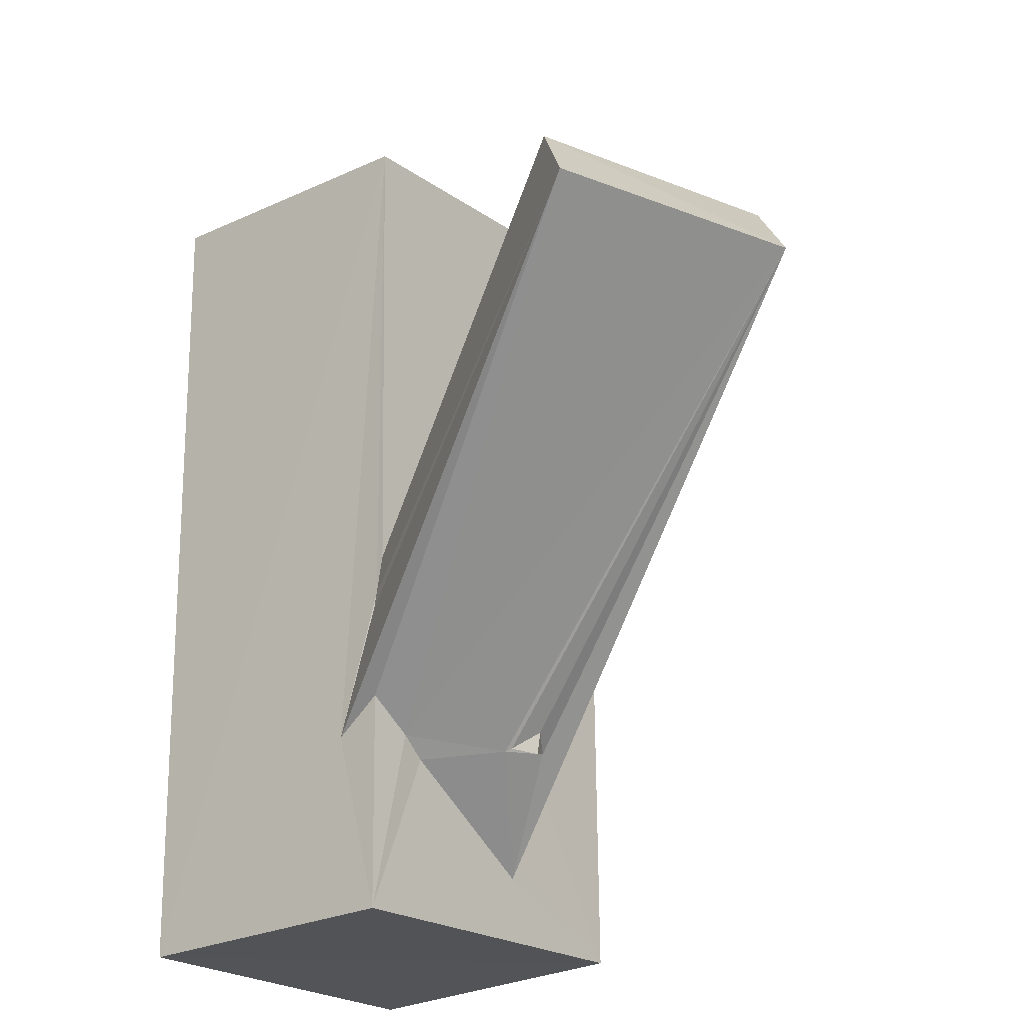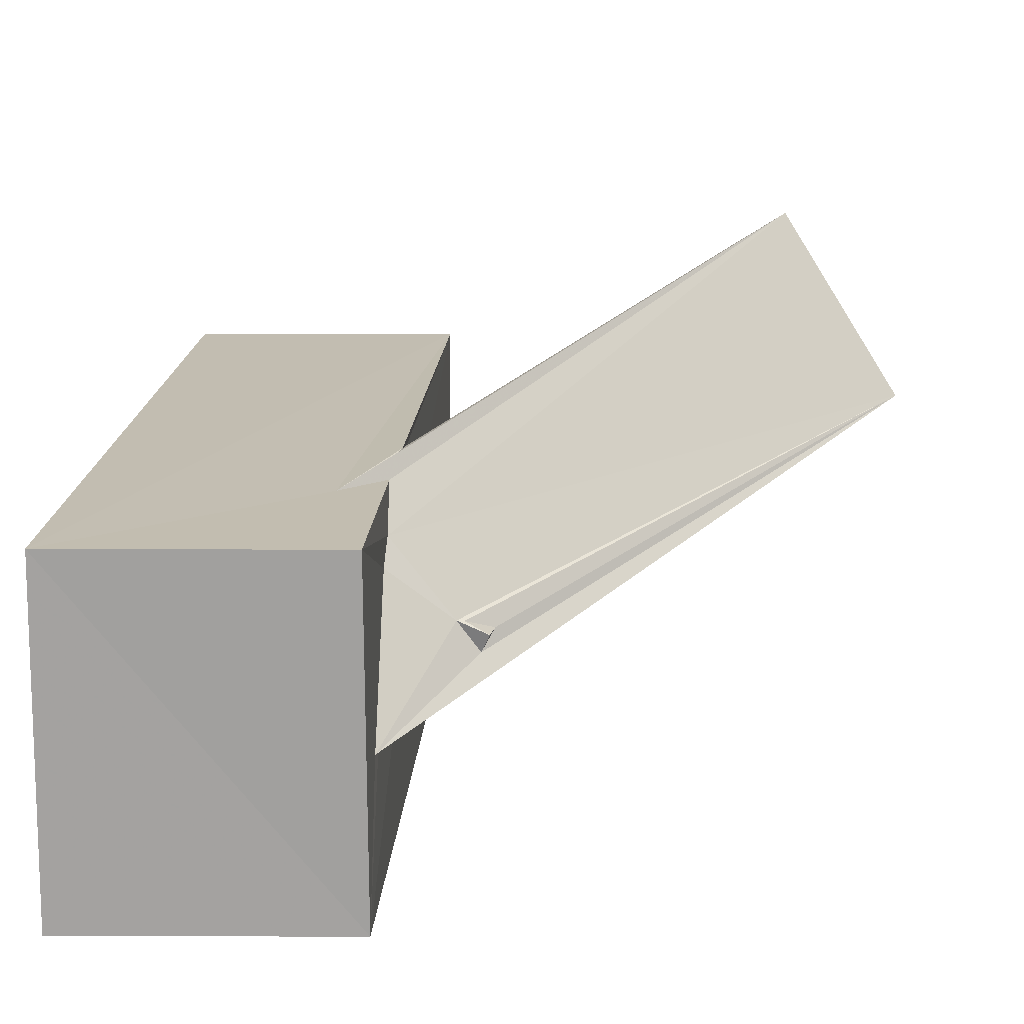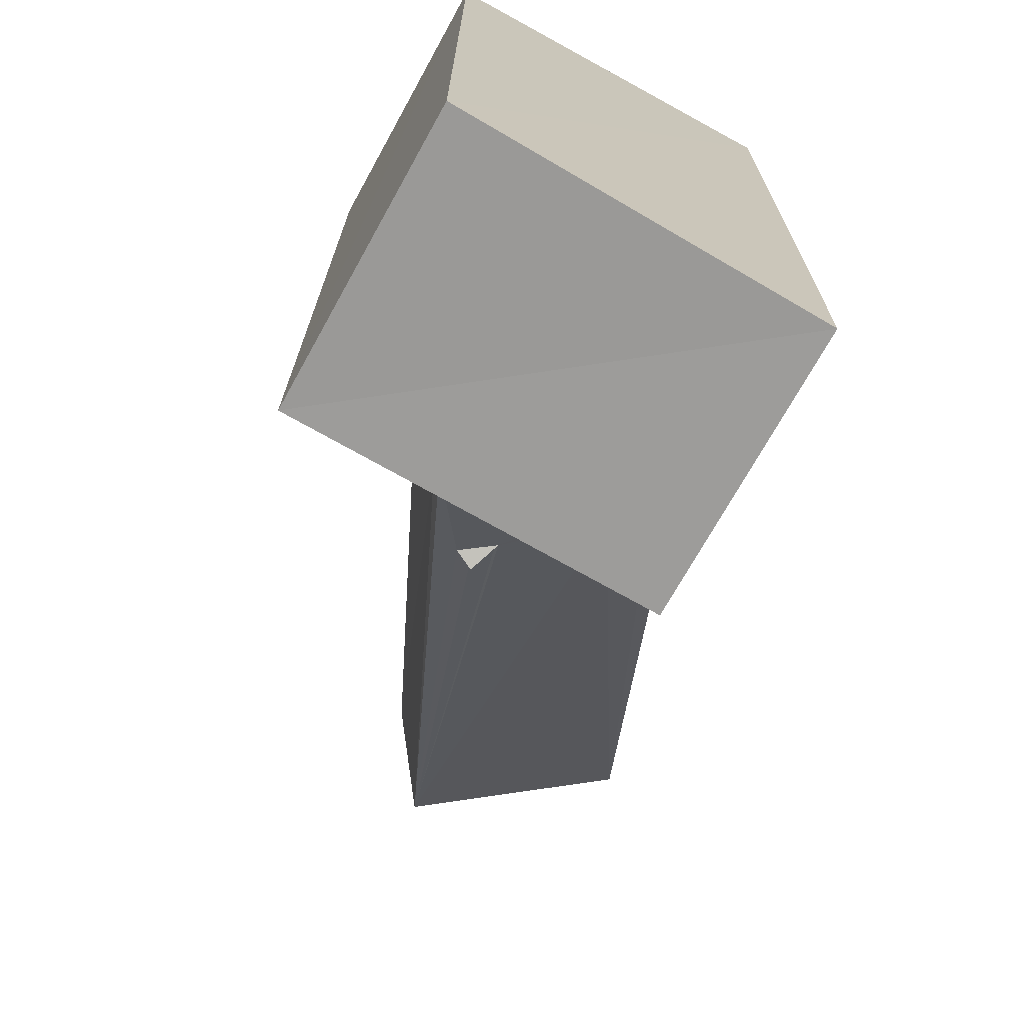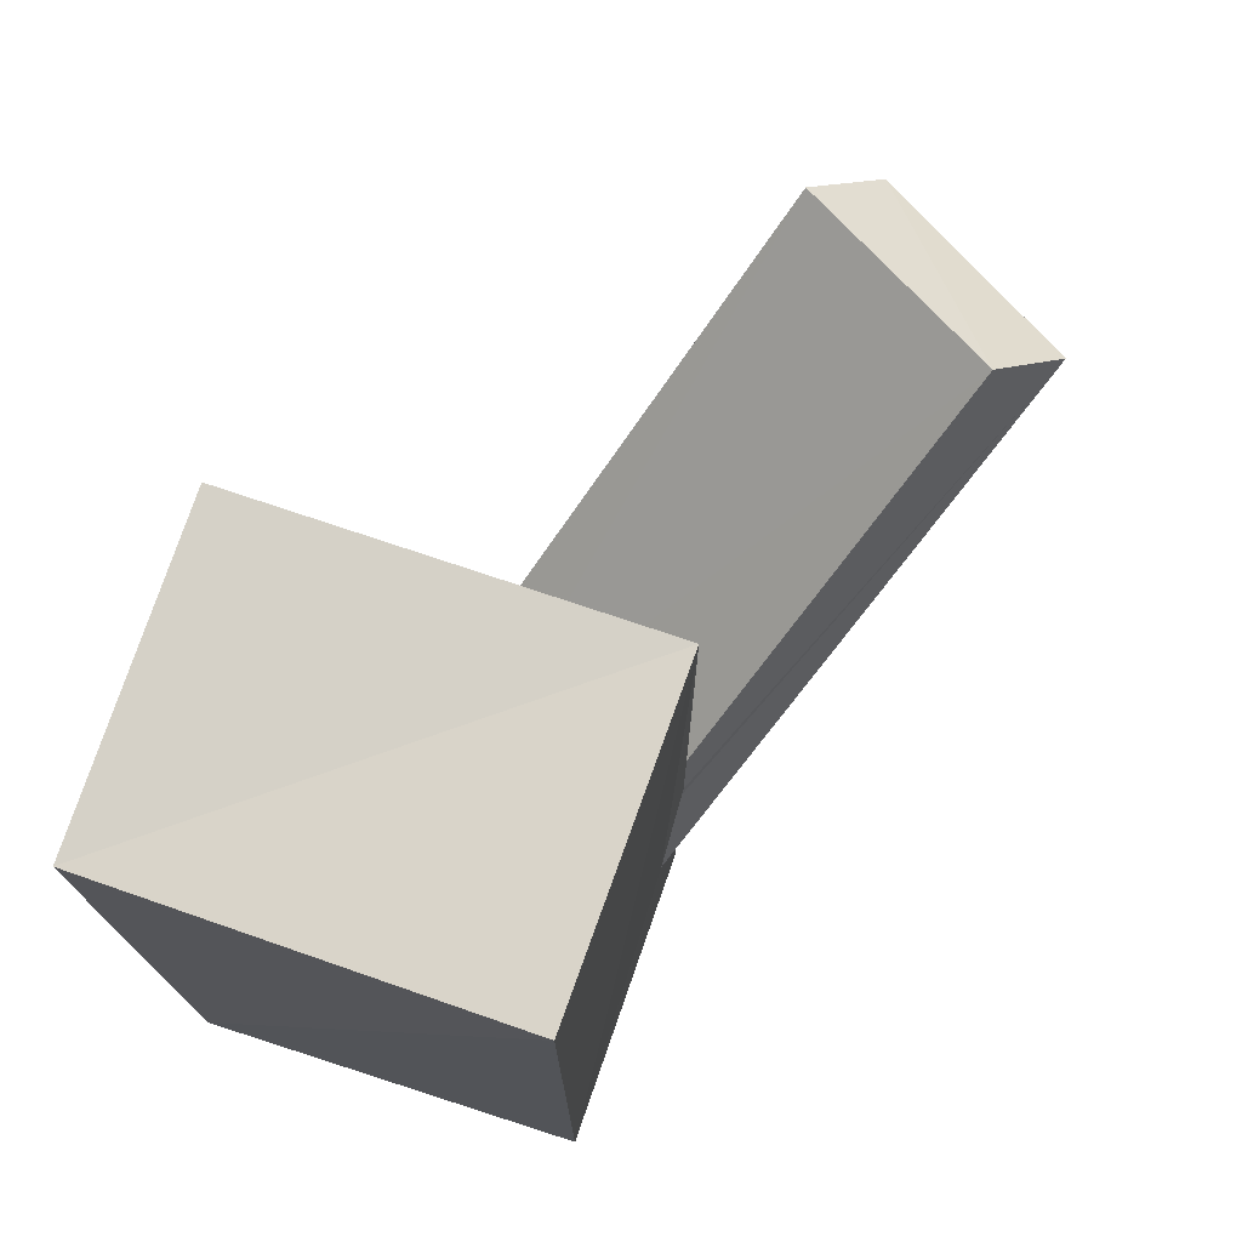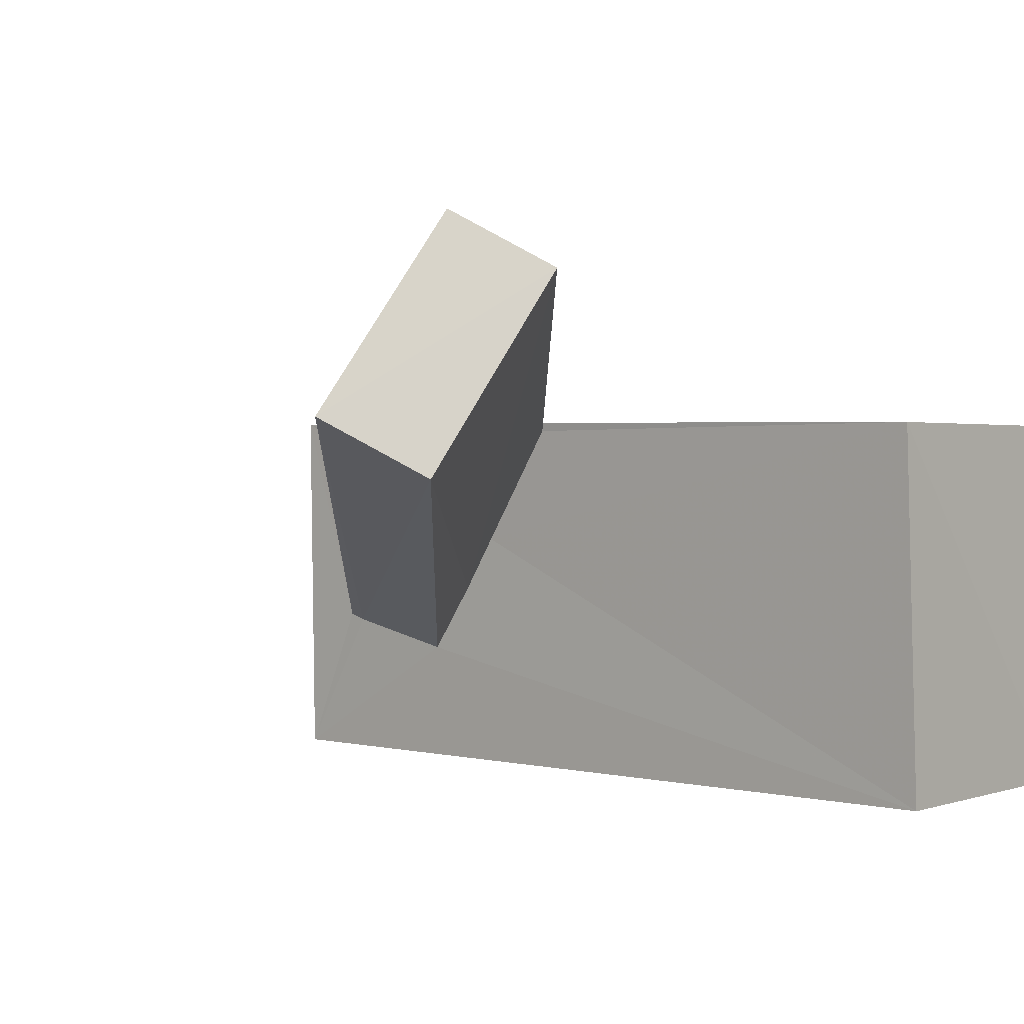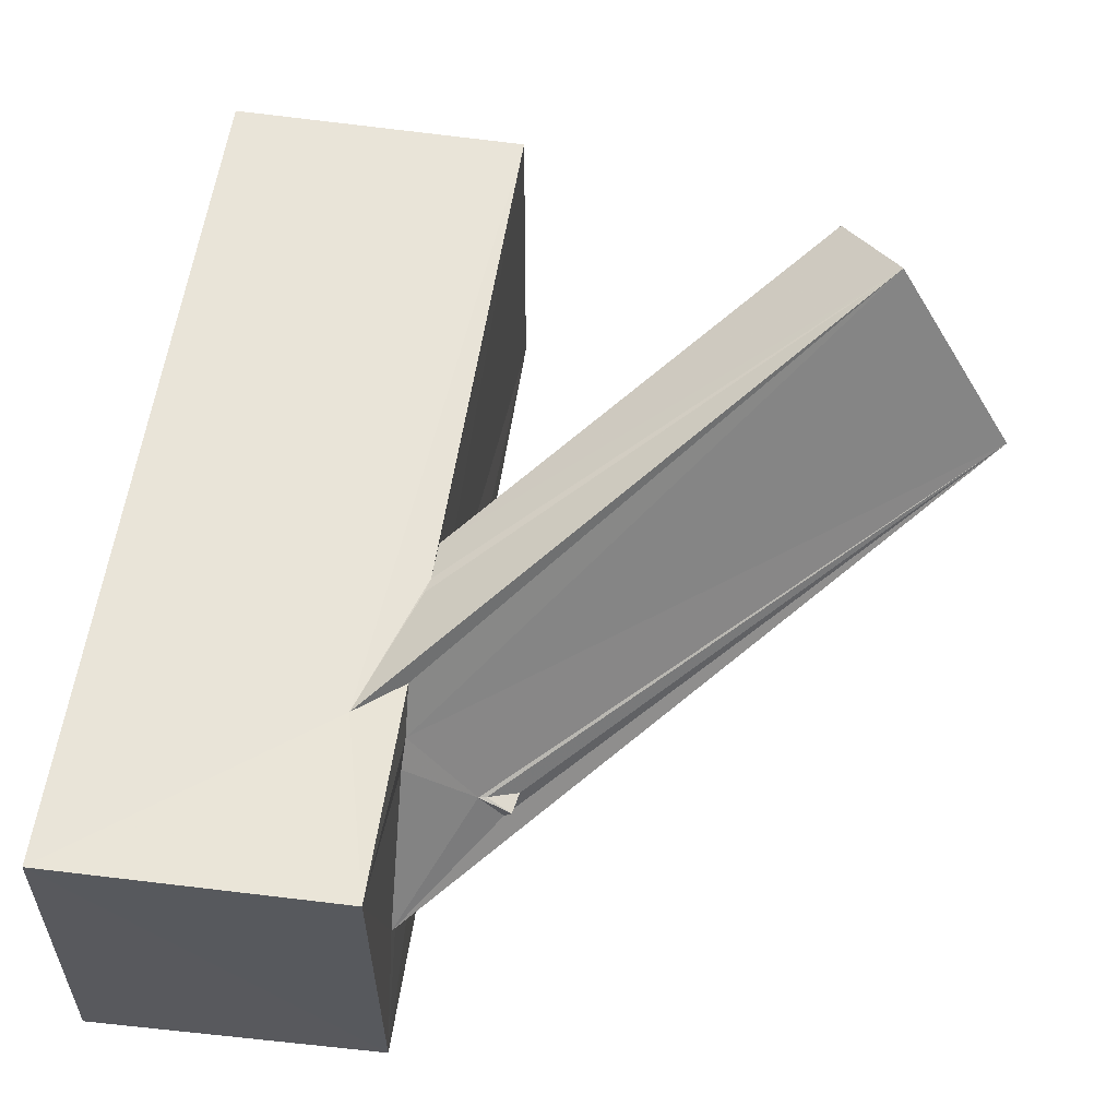
<metadata>
{"format":"obj","ext":"obj","renderer":"f3d","projection":"perspective","resolution":1024,"background":"white","views":[{"elev":-22.0,"azim":38.1,"up":"+Y"},{"elev":17.0,"azim":4.1,"up":"+Z"},{"elev":-71.7,"azim":-119.3,"up":"+Y"},{"elev":75.0,"azim":-71.2,"up":"+Y"},{"elev":2.1,"azim":132.6,"up":"+Z"},{"elev":59.5,"azim":9.3,"up":"+Z"}]}
</metadata>
<code>
o 550_Cube.2219
v -2.199 -6.216 -2.794
v -2.106 -6.227 2.631
v -2.185 6.017 2.636
v -2.144 5.867 -2.741
v 2.171 -5.991 -2.759
v 2.125 6.019 2.71
v 2.168 -6.08 2.668
v 1.47 -3.467 2.657
v 2.068 6.17 -2.697
v 2.14 -2.948 2.679
v 2.155 -5.063 -0.5414
v 2.143 -1.377 2.697
v 2.094 -1.588 2.685
v 2.161 -3.041 -0.9803
v 2.116 -1.894 0.8383
v 2.129 -0.7609 2.568
v 2.159 -3.397 2.008
v 7.689 2.55 5.501
v 2.161 -4.797 -0.6176
v 2.135 -3.683 1.629
v 2.138 -2.372 0.01945
v 6.831 3.715 4.717
v 9.458 1.919 2.778
v 3.116 -3.556 0.8531
v 3.456 -3.555 0.3969
v 3.224 -3.525 0.8388
v 3.635 -3.318 0.6838
v 8.54 3.082 1.977
v 3.582 -3.638 0.6822
f 1 2 3 4
f 5 1 4 9
f 6 12 16
f 15 9 6 16
f 7 20 17
f 17 10 7
f 19 11 5 14
f 15 21 14 9
f 5 9 14
f 11 7 5
f 11 20 7
f 8 13 12 6
f 6 3 2 8
f 7 10 8 2
f 2 1 5 7
f 6 9 4 3
f 13 18 12
f 18 22 16 12
f 8 18 13
f 21 22 28 14
f 21 15 16 22
f 28 23 19 14
f 19 23 11
f 23 27 25
f 23 26 27
f 23 17 24 26
f 20 11 24 17
f 25 24 11
f 25 11 23
f 18 8 10
f 17 23 18 10
f 23 28 22 18
f 26 24 29 27
f 25 29 24
f 27 29 25

</code>
